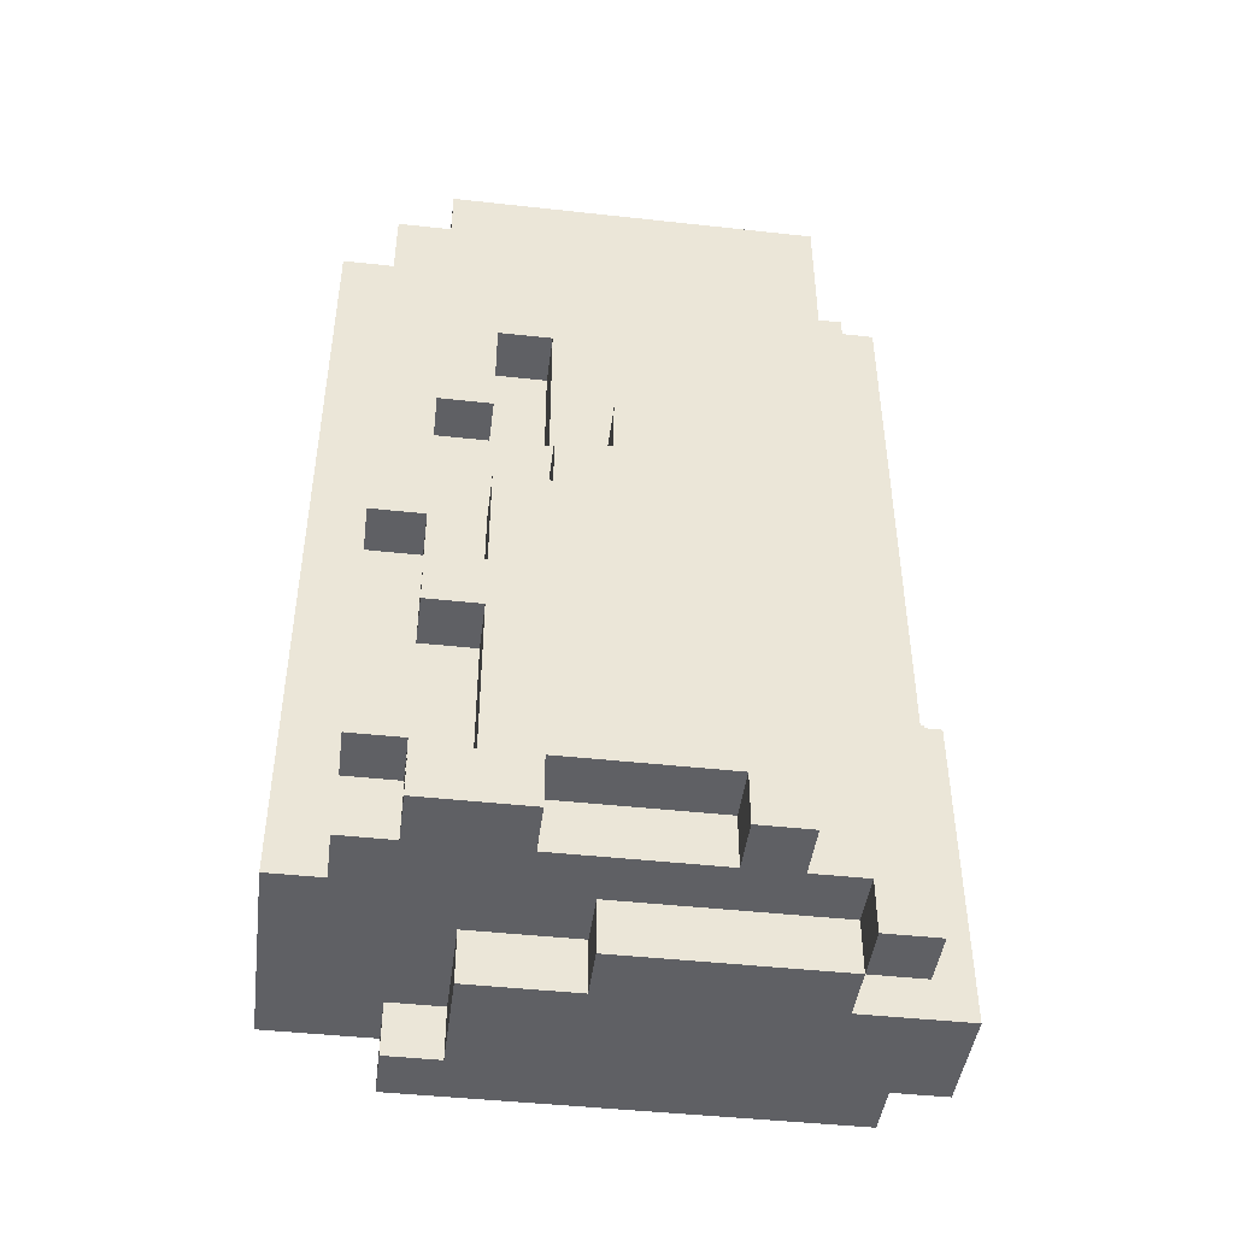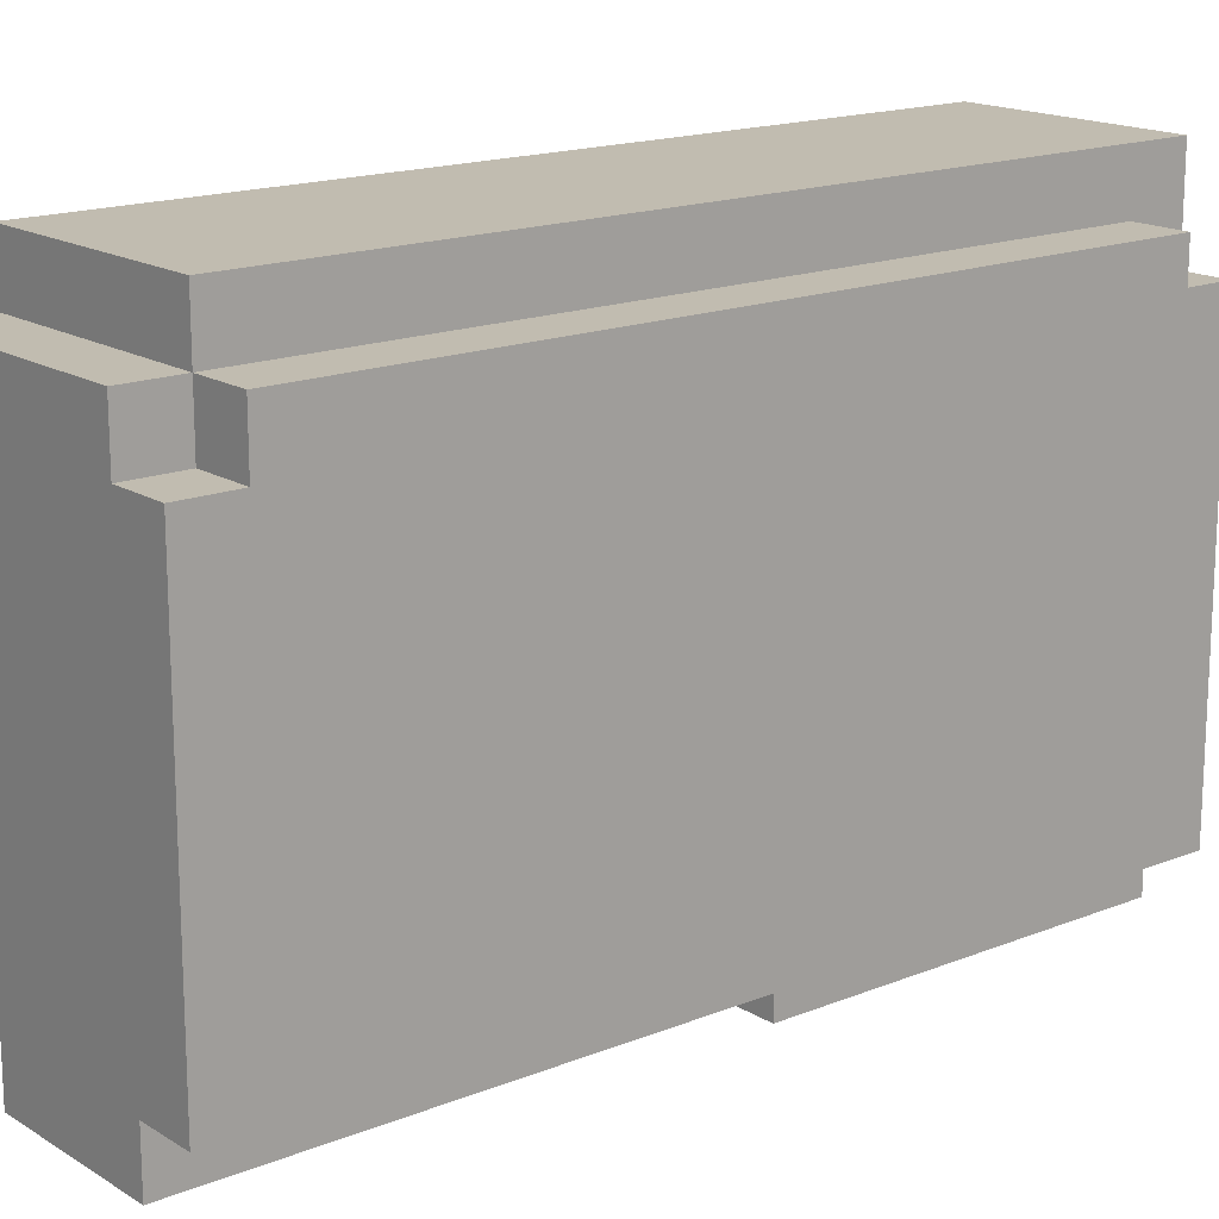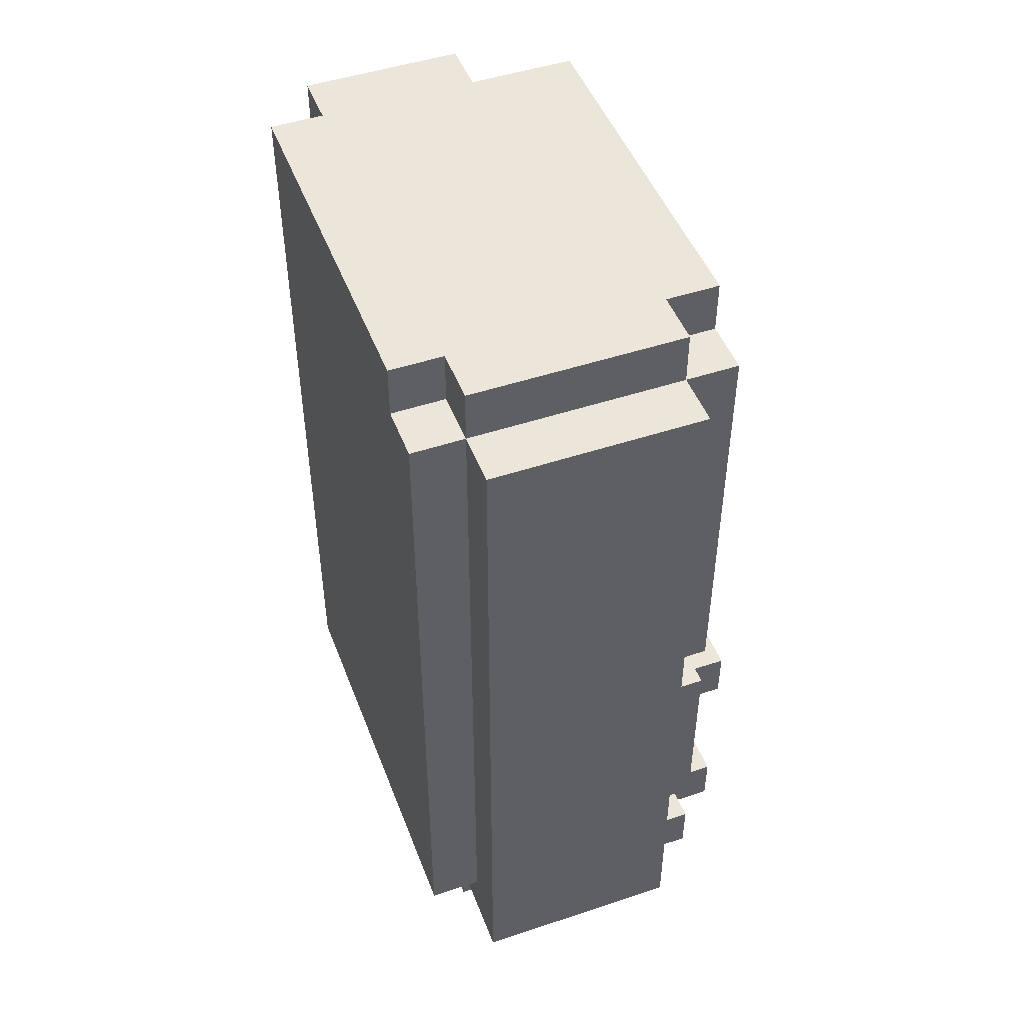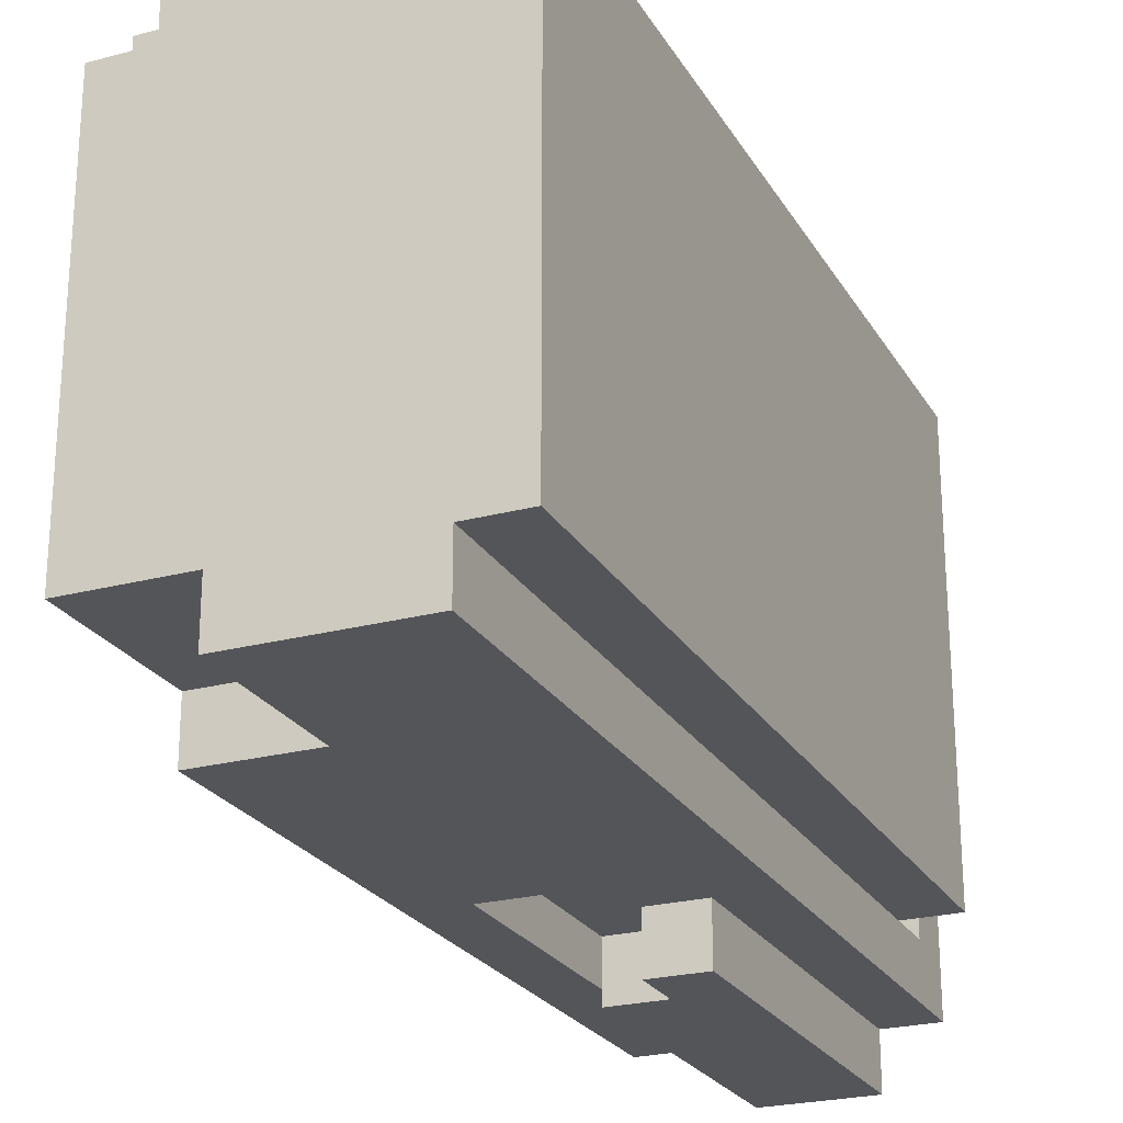
<metadata>
{"format":"obj","ext":"obj","renderer":"f3d","projection":"perspective","resolution":1024,"background":"white","views":[{"elev":-45.0,"azim":82.7,"up":"+Y"},{"elev":16.6,"azim":-129.2,"up":"+Z"},{"elev":48.1,"azim":-20.5,"up":"+Y"},{"elev":-24.2,"azim":-156.3,"up":"+Z"}]}
</metadata>
<code>
o
v -0.3 -0.6 0.3
v -0.3 -0.6 -0.5
v -0.3 0.8 0.3
v -0.3 0.8 0.2
v -0.3 0.9 0.2
v -0.3 0.9 -0.5
v -0.2 -0.8 0.2
v -0.2 -0.8 -0.6
v -0.2 -0.7 0.4
v -0.2 -0.7 0.2
v -0.2 -0.7 -0.3
v -0.2 -0.7 -0.5
v -0.2 -0.6 0.3
v -0.2 -0.6 -0.3
v -0.2 -0.6 -0.5
v -0.2 0.8 0.4
v -0.2 0.8 0.3
v -0.2 0.8 0.2
v -0.2 0.9 0.3
v -0.2 0.9 0.2
v -0.2 0.9 -0.5
v -0.2 0.9 -0.6
v -0.1 -0.8 -0.6
v -0.1 -0.8 -0.7
v -0.1 -0.7 -0.3
v -0.1 -0.7 -0.5
v -0.1 -0.6 -0.3
v -0.1 -0.6 -0.5
v -0.1 -0.1 -0.6
v -0.1 -0.1 -0.7
v 0.2 -0.8 -0.5
v 0.2 -0.8 -0.6
v 0.2 0 -0.5
v 0.2 0 -0.6
v -0.1 -0.8 0.2
v -0.1 -0.8 0.1
v -0.1 -0.7 0.2
v -0.1 -0.7 0.1
v 0 -0.2 -0.6
v 0 -0.2 -0.7
v 0 -0.1 -0.6
v 0 -0.1 -0.7
v 0.1 -0.8 0.1
v 0.1 -0.8 -0.1
v 0.1 -0.8 -0.5
v 0.1 -0.8 -0.7
v 0.1 -0.7 0.1
v 0.1 -0.7 -0.1
v 0.1 -0.2 -0.6
v 0.1 -0.2 -0.7
v 0.1 0 -0.5
v 0.1 0 -0.6
v 0.1 0.6 -0.5
v 0.1 0.6 -0.6
v 0.1 0.9 -0.5
v 0.1 0.9 -0.6
v 0.2 -0.8 -0.1
v 0.2 -0.8 -0.5
v 0.2 -0.7 0.4
v 0.2 -0.7 0.3
v 0.2 -0.7 -0.1
v 0.2 -0.7 -0.5
v 0.2 -0.6 0.3
v 0.2 -0.6 0.2
v 0.2 -0.5 0.3
v 0.2 -0.5 0.2
v 0.2 -0.1 0.3
v 0.2 -0.1 0.2
v 0.2 0 0.3
v 0.2 0 0.2
v 0.2 0.2 0.2
v 0.2 0.2 0
v 0.2 0.3 0.2
v 0.2 0.3 0.1
v 0.2 0.5 0.1
v 0.2 0.5 0
v 0.2 0.8 0.4
v 0.2 0.8 0.3
v 0.2 0.8 0.2
v 0.2 0.9 0.3
v 0.2 0.9 0.2
v 0.3 -0.8 -0.5
v 0.3 -0.8 -0.6
v 0.3 -0.7 0.3
v 0.3 -0.7 0.2
v 0.3 -0.7 0
v 0.3 -0.7 -0.3
v 0.3 -0.7 -0.4
v 0.3 -0.7 -0.5
v 0.3 -0.6 0.3
v 0.3 -0.6 0.2
v 0.3 -0.6 0.1
v 0.3 -0.6 0
v 0.3 -0.6 -0.3
v 0.3 -0.5 0.3
v 0.3 -0.5 0.2
v 0.3 -0.3 0.2
v 0.3 -0.3 0.1
v 0.3 -0.2 0.2
v 0.3 -0.2 0.1
v 0.3 -0.1 0.3
v 0.3 -0.1 0.2
v 0.3 0 0.3
v 0.3 0 0.2
v 0.3 0 0.1
v 0.3 0 0
v 0.3 0.1 0
v 0.3 0.1 -0.1
v 0.3 0.2 0.2
v 0.3 0.2 0
v 0.3 0.2 -0.1
v 0.3 0.2 -0.4
v 0.3 0.3 0.2
v 0.3 0.3 0.1
v 0.3 0.5 0.1
v 0.3 0.5 0
v 0.3 0.6 -0.5
v 0.3 0.6 -0.6
v 0.3 0.8 0.3
v 0.3 0.8 0.2
v 0.3 0.9 0.2
v 0.3 0.9 -0.5
v 0.4 -0.7 0.2
v 0.4 -0.7 0
v 0.4 -0.7 -0.3
v 0.4 -0.7 -0.4
v 0.4 -0.6 0.2
v 0.4 -0.6 0.1
v 0.4 -0.6 0
v 0.4 -0.6 -0.3
v 0.4 -0.3 0.2
v 0.4 -0.3 0.1
v 0.4 -0.2 0.2
v 0.4 -0.2 0.1
v 0.4 0 0.1
v 0.4 0 0
v 0.4 0.1 0
v 0.4 0.1 -0.1
v 0.4 0.2 -0.1
v 0.4 0.2 -0.4
v -0.2 -0.7 0.4
v -0.2 0.8 0.4
v 0.2 -0.7 0.4
v 0.2 0.8 0.4
v -0.3 -0.6 0.3
v -0.3 0.8 0.3
v -0.2 -0.6 0.3
v -0.2 0.8 0.3
v -0.2 0.9 0.3
v 0.2 -0.7 0.3
v 0.2 -0.6 0.3
v 0.2 -0.5 0.3
v 0.2 -0.1 0.3
v 0.2 0 0.3
v 0.2 0.8 0.3
v 0.2 0.9 0.3
v 0.3 -0.7 0.3
v 0.3 -0.6 0.3
v 0.3 -0.5 0.3
v 0.3 -0.1 0.3
v 0.3 0 0.3
v 0.3 0.8 0.3
v -0.3 0.8 0.2
v -0.3 0.9 0.2
v -0.2 -0.8 0.2
v -0.2 -0.7 0.2
v -0.2 0.8 0.2
v -0.2 0.9 0.2
v -0.1 -0.8 0.2
v -0.1 -0.7 0.2
v 0.2 -0.6 0.2
v 0.2 -0.5 0.2
v 0.2 -0.1 0.2
v 0.2 0 0.2
v 0.2 0.8 0.2
v 0.2 0.9 0.2
v 0.3 -0.7 0.2
v 0.3 -0.6 0.2
v 0.3 -0.5 0.2
v 0.3 -0.3 0.2
v 0.3 -0.2 0.2
v 0.3 -0.1 0.2
v 0.3 0 0.2
v 0.3 0.8 0.2
v 0.3 0.9 0.2
v 0.4 -0.7 0.2
v 0.4 -0.6 0.2
v 0.4 -0.3 0.2
v 0.4 -0.2 0.2
v -0.1 -0.8 0.1
v -0.1 -0.7 0.1
v 0.1 -0.8 0.1
v 0.1 -0.7 0.1
v 0.3 -0.6 0.1
v 0.3 -0.3 0.1
v 0.3 -0.2 0.1
v 0.3 0 0.1
v 0.4 -0.6 0.1
v 0.4 -0.3 0.1
v 0.4 -0.2 0.1
v 0.4 0 0.1
v 0.2 0.2 0
v 0.2 0.5 0
v 0.3 0 0
v 0.3 0.1 0
v 0.3 0.2 0
v 0.3 0.5 0
v 0.4 0 0
v 0.4 0.1 0
v 0.1 -0.8 -0.1
v 0.1 -0.7 -0.1
v 0.2 -0.8 -0.1
v 0.2 -0.7 -0.1
v 0.3 0.1 -0.1
v 0.3 0.2 -0.1
v 0.4 0.1 -0.1
v 0.4 0.2 -0.1
v 0.3 -0.7 -0.3
v 0.3 -0.6 -0.3
v 0.4 -0.7 -0.3
v 0.4 -0.6 -0.3
v -0.2 -0.7 -0.5
v -0.2 -0.6 -0.5
v -0.1 -0.7 -0.5
v -0.1 -0.6 -0.5
v 0.2 -0.8 -0.5
v 0.2 -0.7 -0.5
v 0.3 -0.8 -0.5
v 0.3 -0.7 -0.5
v 0.2 0.2 0.2
v 0.2 0.3 0.2
v 0.3 0.2 0.2
v 0.3 0.3 0.2
v 0.2 0.3 0.1
v 0.2 0.5 0.1
v 0.3 0.3 0.1
v 0.3 0.5 0.1
v 0.3 -0.7 0
v 0.3 -0.6 0
v 0.4 -0.7 0
v 0.4 -0.6 0
v -0.2 -0.7 -0.3
v -0.2 -0.6 -0.3
v -0.1 -0.7 -0.3
v -0.1 -0.6 -0.3
v 0.3 -0.7 -0.4
v 0.3 0.2 -0.4
v 0.4 -0.7 -0.4
v 0.4 0.2 -0.4
v -0.3 -0.6 -0.5
v -0.3 0.9 -0.5
v -0.2 -0.6 -0.5
v -0.2 0.9 -0.5
v 0.1 -0.8 -0.5
v 0.1 0 -0.5
v 0.1 0.6 -0.5
v 0.1 0.9 -0.5
v 0.2 -0.8 -0.5
v 0.2 0 -0.5
v 0.3 0.6 -0.5
v 0.3 0.9 -0.5
v -0.2 -0.8 -0.6
v -0.2 0.9 -0.6
v -0.1 -0.8 -0.6
v -0.1 -0.1 -0.6
v 0 -0.2 -0.6
v 0 -0.1 -0.6
v 0.1 -0.2 -0.6
v 0.1 0 -0.6
v 0.1 0.6 -0.6
v 0.1 0.9 -0.6
v 0.2 -0.8 -0.6
v 0.2 0 -0.6
v 0.3 -0.8 -0.6
v 0.3 0.6 -0.6
v -0.1 -0.8 -0.7
v -0.1 -0.1 -0.7
v 0 -0.2 -0.7
v 0 -0.1 -0.7
v 0.1 -0.8 -0.7
v 0.1 -0.2 -0.7
v -0.2 -0.8 0.2
v -0.1 -0.8 0.2
v -0.1 -0.8 0.1
v 0.1 -0.8 0.1
v 0.1 -0.8 -0.1
v 0.2 -0.8 -0.1
v 0.1 -0.8 -0.5
v 0.2 -0.8 -0.5
v 0.3 -0.8 -0.5
v -0.2 -0.8 -0.6
v -0.1 -0.8 -0.6
v 0.2 -0.8 -0.6
v 0.3 -0.8 -0.6
v -0.1 -0.8 -0.7
v 0.1 -0.8 -0.7
v -0.2 -0.7 0.4
v 0.2 -0.7 0.4
v 0.2 -0.7 0.3
v 0.3 -0.7 0.3
v -0.2 -0.7 0.2
v -0.1 -0.7 0.2
v 0.3 -0.7 0.2
v 0.4 -0.7 0.2
v -0.1 -0.7 0.1
v 0.1 -0.7 0.1
v 0.3 -0.7 0
v 0.4 -0.7 0
v 0.1 -0.7 -0.1
v 0.2 -0.7 -0.1
v 0.3 -0.7 -0.3
v 0.4 -0.7 -0.3
v 0.3 -0.7 -0.4
v 0.4 -0.7 -0.4
v 0.2 -0.7 -0.5
v 0.3 -0.7 -0.5
v -0.3 -0.6 0.3
v -0.2 -0.6 0.3
v 0.3 -0.6 0
v 0.4 -0.6 0
v -0.2 -0.6 -0.3
v -0.1 -0.6 -0.3
v 0.3 -0.6 -0.3
v 0.4 -0.6 -0.3
v -0.3 -0.6 -0.5
v -0.2 -0.6 -0.5
v -0.1 -0.6 -0.5
v 0.2 -0.5 0.3
v 0.3 -0.5 0.3
v 0.2 -0.5 0.2
v 0.3 -0.5 0.2
v 0.3 -0.3 0.2
v 0.4 -0.3 0.2
v 0.3 -0.3 0.1
v 0.4 -0.3 0.1
v 0.2 0 0.3
v 0.3 0 0.3
v 0.2 0 0.2
v 0.3 0 0.2
v 0.1 0 -0.5
v 0.2 0 -0.5
v 0.1 0 -0.6
v 0.2 0 -0.6
v 0.2 0.3 0.2
v 0.3 0.3 0.2
v 0.2 0.3 0.1
v 0.3 0.3 0.1
v 0.2 0.5 0.1
v 0.3 0.5 0.1
v 0.2 0.5 0
v 0.3 0.5 0
v -0.2 -0.7 -0.3
v -0.1 -0.7 -0.3
v -0.2 -0.7 -0.5
v -0.1 -0.7 -0.5
v 0.2 -0.6 0.3
v 0.3 -0.6 0.3
v 0.2 -0.6 0.2
v 0.3 -0.6 0.2
v 0.4 -0.6 0.2
v 0.3 -0.6 0.1
v 0.4 -0.6 0.1
v 0.3 -0.2 0.2
v 0.4 -0.2 0.2
v 0.3 -0.2 0.1
v 0.4 -0.2 0.1
v 0 -0.2 -0.6
v 0.1 -0.2 -0.6
v 0 -0.2 -0.7
v 0.1 -0.2 -0.7
v 0.2 -0.1 0.3
v 0.3 -0.1 0.3
v 0.2 -0.1 0.2
v 0.3 -0.1 0.2
v -0.1 -0.1 -0.6
v 0 -0.1 -0.6
v -0.1 -0.1 -0.7
v 0 -0.1 -0.7
v 0.3 0 0.1
v 0.4 0 0.1
v 0.3 0 0
v 0.4 0 0
v 0.3 0.1 0
v 0.4 0.1 0
v 0.3 0.1 -0.1
v 0.4 0.1 -0.1
v 0.2 0.2 0.2
v 0.3 0.2 0.2
v 0.2 0.2 0
v 0.3 0.2 0
v 0.3 0.2 -0.1
v 0.4 0.2 -0.1
v 0.3 0.2 -0.4
v 0.4 0.2 -0.4
v 0.1 0.6 -0.5
v 0.3 0.6 -0.5
v 0.1 0.6 -0.6
v 0.3 0.6 -0.6
v -0.2 0.8 0.4
v 0.2 0.8 0.4
v -0.3 0.8 0.3
v -0.2 0.8 0.3
v 0.2 0.8 0.3
v 0.3 0.8 0.3
v -0.3 0.8 0.2
v -0.2 0.8 0.2
v 0.2 0.8 0.2
v 0.3 0.8 0.2
v -0.2 0.9 0.3
v 0.2 0.9 0.3
v -0.3 0.9 0.2
v -0.2 0.9 0.2
v 0.2 0.9 0.2
v 0.3 0.9 0.2
v -0.3 0.9 -0.5
v -0.2 0.9 -0.5
v 0.1 0.9 -0.5
v 0.3 0.9 -0.5
v -0.2 0.9 -0.6
v 0.1 0.9 -0.6
f 3 2 1
f 4 2 3
f 5 2 4
f 6 2 5
f 10 8 7
f 11 8 10
f 12 8 11
f 13 10 9
f 13 11 10
f 14 11 13
f 15 8 12
f 16 13 9
f 17 13 16
f 19 18 17
f 20 18 19
f 21 8 15
f 22 8 21
f 27 26 25
f 28 26 27
f 29 24 23
f 30 24 29
f 33 32 31
f 34 32 33
f 35 36 37
f 37 36 38
f 39 40 41
f 41 40 42
f 43 44 47
f 47 44 48
f 45 46 49
f 49 46 50
f 45 49 51
f 51 49 52
f 53 54 55
f 55 54 56
f 57 58 61
f 61 58 62
f 59 60 63
f 59 63 65
f 63 64 65
f 65 64 66
f 59 65 67
f 59 67 69
f 67 68 69
f 69 68 70
f 71 72 73
f 73 72 74
f 74 72 75
f 75 72 76
f 59 69 77
f 77 69 78
f 78 79 80
f 80 79 81
f 82 83 89
f 84 85 90
f 90 85 91
f 86 87 93
f 93 87 94
f 91 92 96
f 96 92 97
f 95 96 97
f 97 92 98
f 95 97 99
f 95 99 101
f 99 100 101
f 101 100 102
f 102 100 104
f 104 100 105
f 104 105 107
f 105 106 107
f 103 104 107
f 103 107 109
f 107 108 109
f 109 108 110
f 110 108 111
f 88 89 112
f 103 109 113
f 113 114 115
f 110 111 116
f 111 112 116
f 89 83 117
f 115 116 117
f 116 112 117
f 112 89 117
f 117 83 118
f 113 115 119
f 103 113 119
f 115 117 119
f 119 117 120
f 120 117 121
f 121 117 122
f 123 124 127
f 127 124 128
f 128 124 129
f 125 126 130
f 128 129 132
f 129 130 132
f 131 132 133
f 132 130 134
f 133 132 134
f 134 130 135
f 135 130 136
f 136 130 137
f 137 130 138
f 138 130 139
f 130 126 140
f 139 130 140
f 143 142 141
f 144 142 143
f 147 146 145
f 148 146 147
f 155 149 148
f 156 149 155
f 157 151 150
f 158 151 157
f 159 153 152
f 160 153 159
f 161 155 154
f 162 155 161
f 167 164 163
f 168 164 167
f 169 166 165
f 170 166 169
f 178 172 171
f 179 172 178
f 182 174 173
f 183 174 182
f 184 176 175
f 185 176 184
f 186 178 177
f 187 178 186
f 188 181 180
f 189 181 188
f 192 191 190
f 193 191 192
f 198 195 194
f 199 195 198
f 200 197 196
f 201 197 200
f 206 203 202
f 207 203 206
f 208 205 204
f 209 205 208
f 212 211 210
f 213 211 212
f 216 215 214
f 217 215 216
f 220 219 218
f 221 219 220
f 224 223 222
f 225 223 224
f 228 227 226
f 229 227 228
f 230 231 232
f 232 231 233
f 234 235 236
f 236 235 237
f 238 239 240
f 240 239 241
f 242 243 244
f 244 243 245
f 246 247 248
f 248 247 249
f 250 251 252
f 252 251 253
f 254 255 258
f 258 255 259
f 256 257 260
f 260 257 261
f 262 263 264
f 264 263 265
f 265 263 267
f 266 267 268
f 267 263 269
f 268 267 269
f 269 263 270
f 270 263 271
f 269 270 273
f 272 273 274
f 273 270 275
f 274 273 275
f 276 277 278
f 278 277 279
f 276 278 280
f 280 278 281
f 284 283 282
f 286 285 284
f 288 286 284
f 288 287 286
f 289 287 288
f 291 284 282
f 291 288 284
f 292 288 291
f 293 290 289
f 294 290 293
f 295 288 292
f 296 288 295
f 299 298 297
f 301 299 297
f 301 300 299
f 302 300 301
f 303 300 302
f 305 304 303
f 305 303 302
f 306 304 305
f 307 304 306
f 308 304 307
f 309 307 306
f 310 307 309
f 311 307 310
f 313 311 310
f 313 312 311
f 314 312 313
f 315 313 310
f 316 313 315
f 321 318 317
f 323 320 319
f 324 320 323
f 325 322 321
f 325 321 317
f 326 322 325
f 327 322 326
f 330 329 328
f 331 329 330
f 334 333 332
f 335 333 334
f 338 337 336
f 339 337 338
f 342 341 340
f 343 341 342
f 346 345 344
f 347 345 346
f 350 349 348
f 351 349 350
f 352 353 354
f 354 353 355
f 356 357 358
f 358 357 359
f 359 360 361
f 361 360 362
f 363 364 365
f 365 364 366
f 367 368 369
f 369 368 370
f 371 372 373
f 373 372 374
f 375 376 377
f 377 376 378
f 379 380 381
f 381 380 382
f 383 384 385
f 385 384 386
f 387 388 389
f 389 388 390
f 391 392 393
f 393 392 394
f 395 396 397
f 397 396 398
f 399 400 402
f 402 400 403
f 401 402 405
f 405 402 406
f 403 404 407
f 407 404 408
f 409 410 412
f 412 410 413
f 411 412 415
f 413 414 415
f 412 413 415
f 415 414 416
f 416 414 417
f 417 414 418
f 416 417 419
f 419 417 420

</code>
